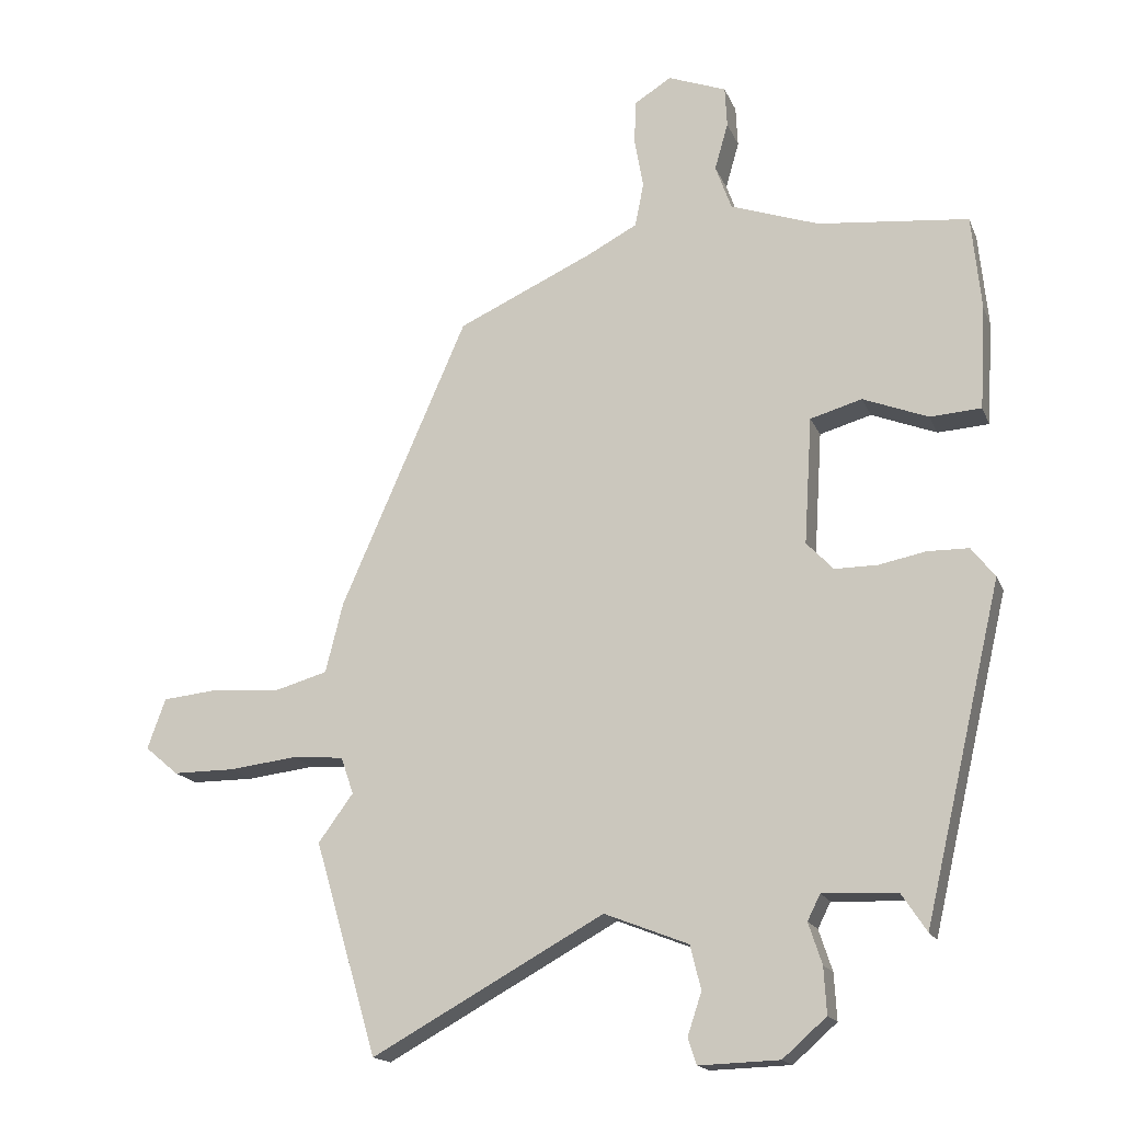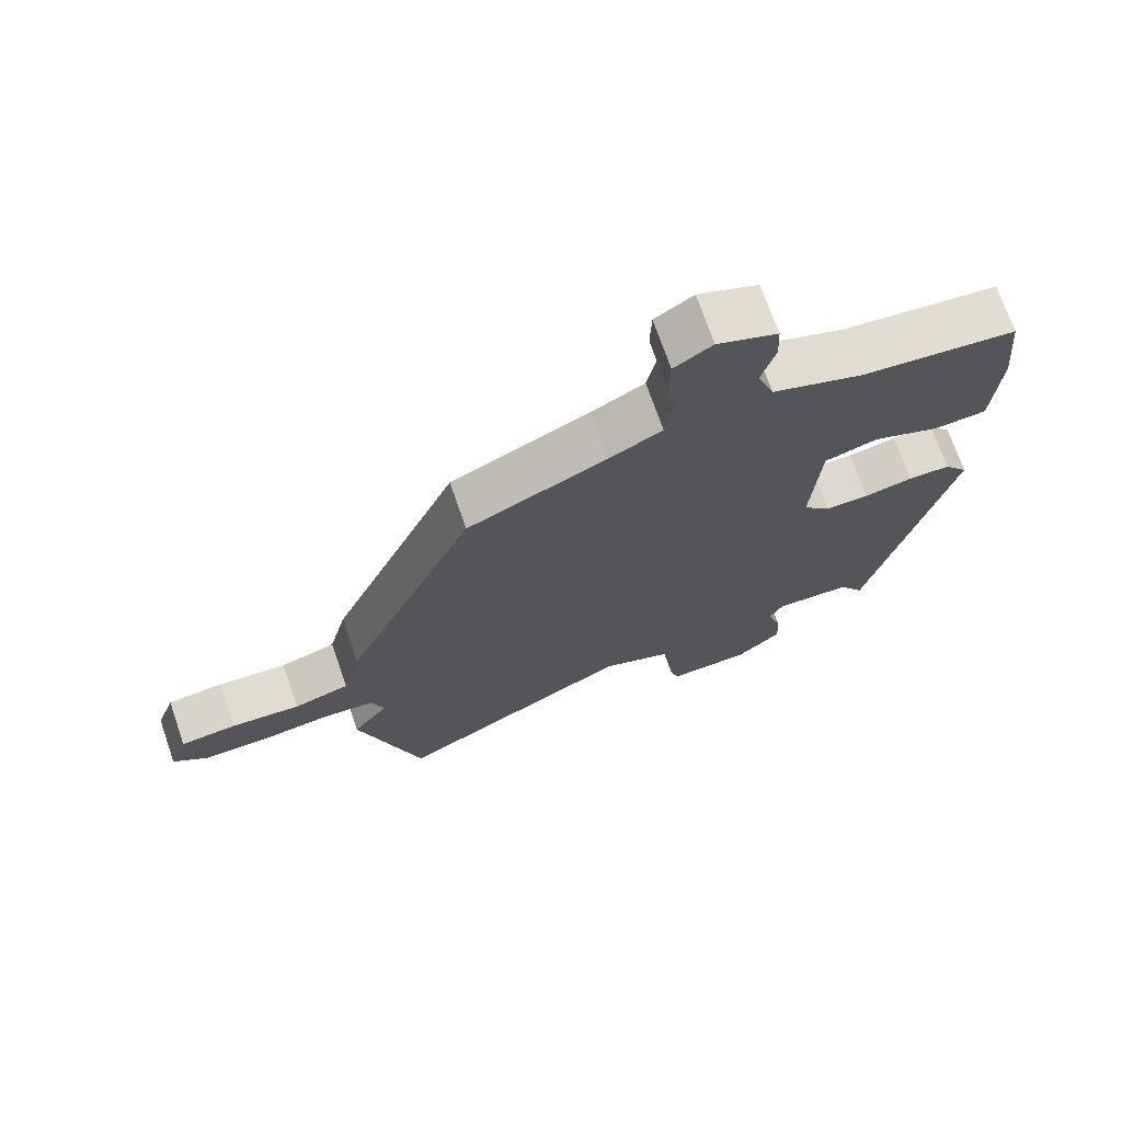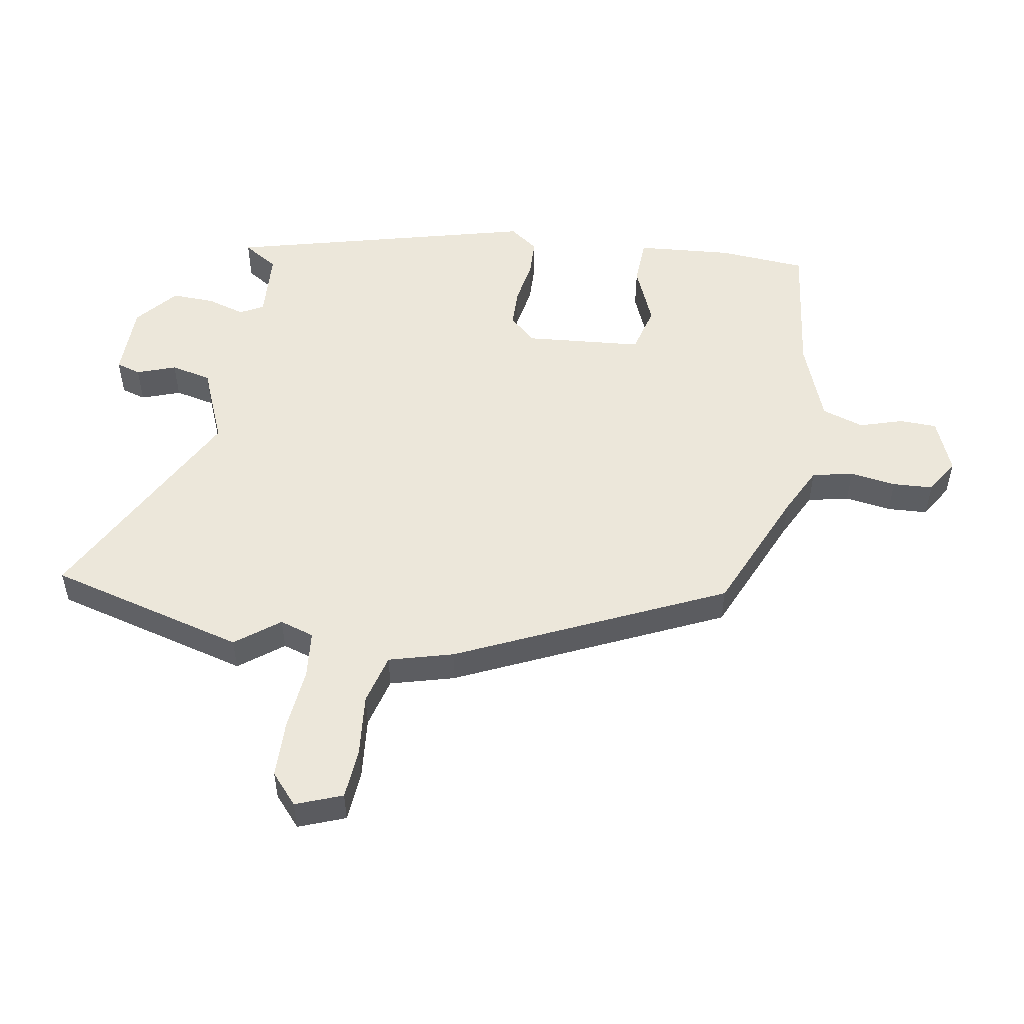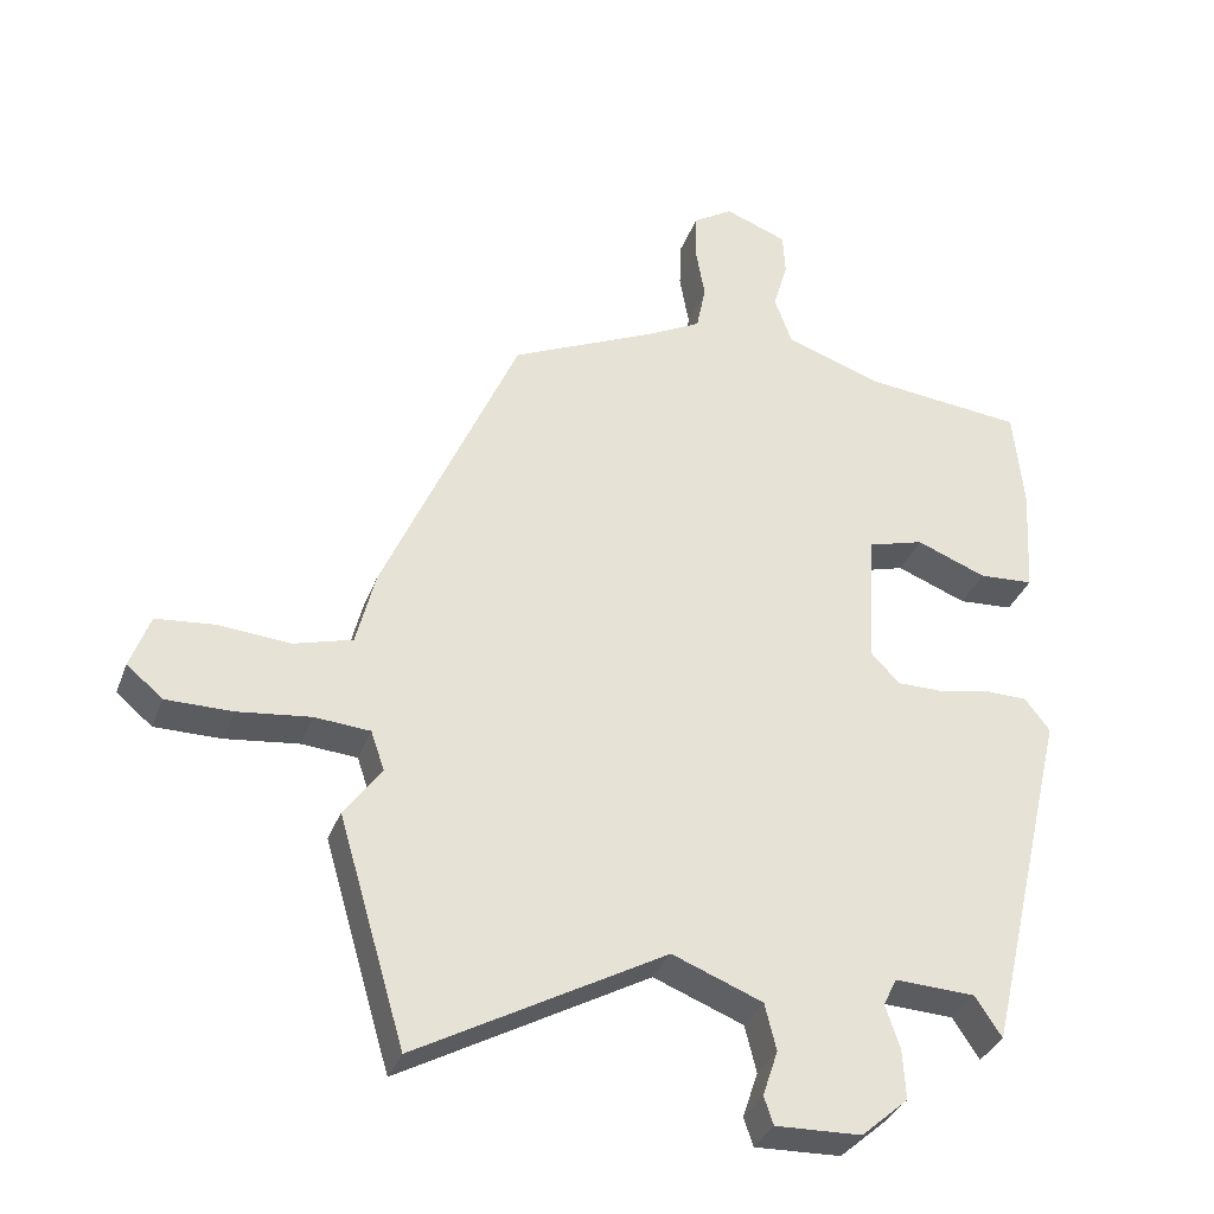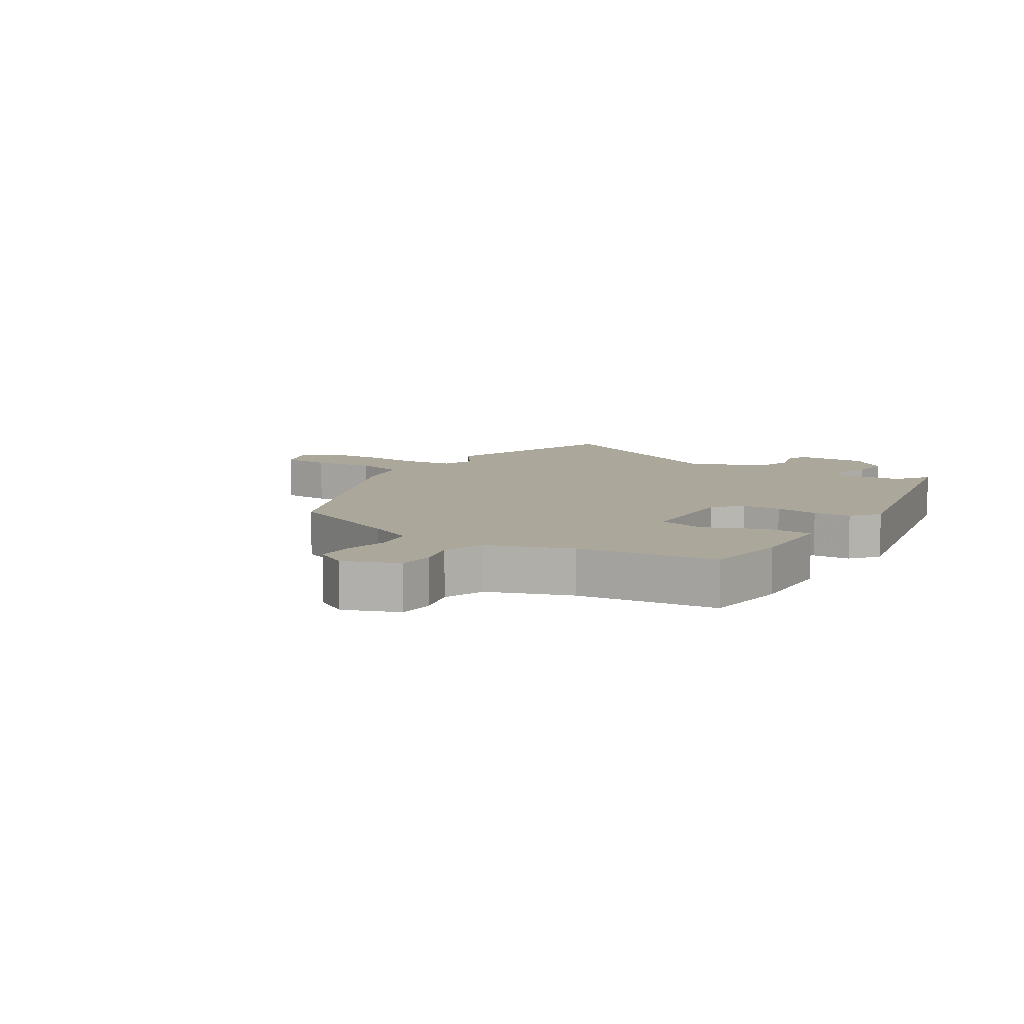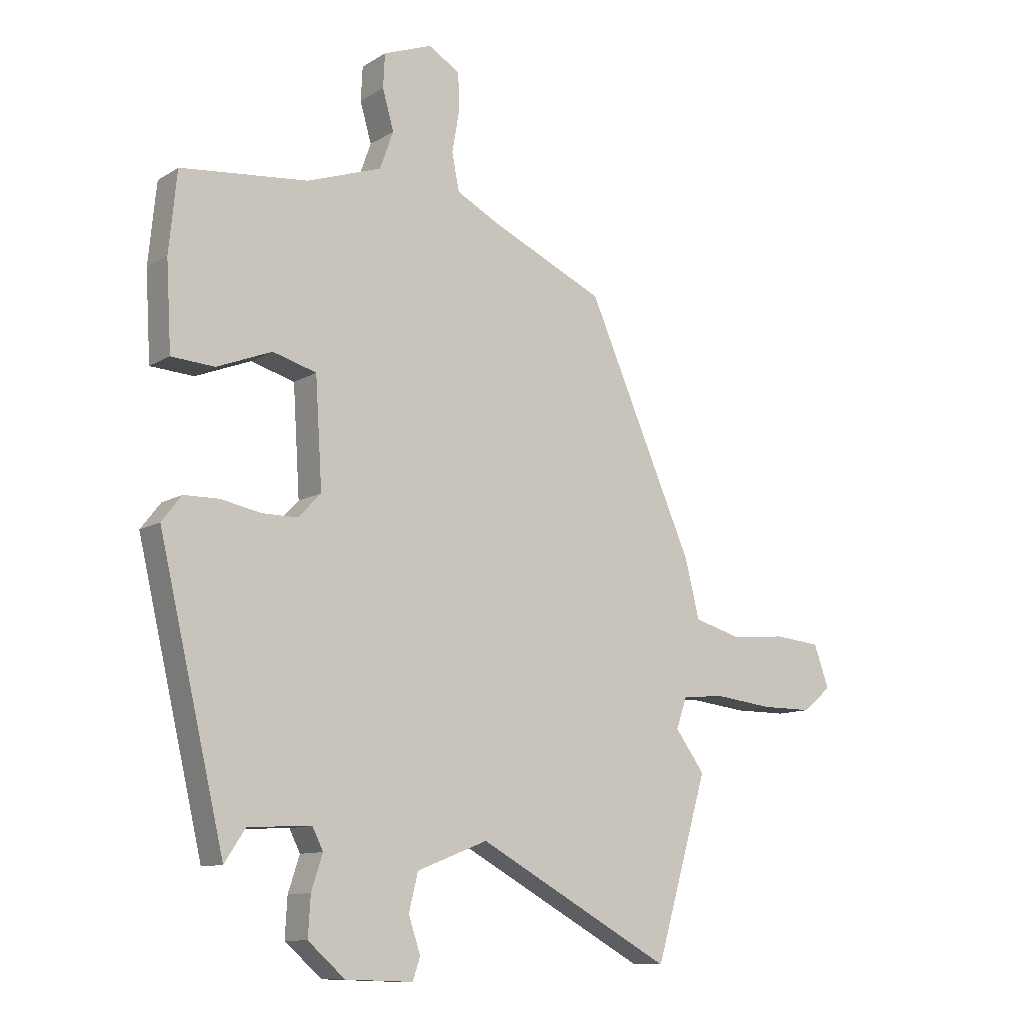
<metadata>
{"format":"obj","ext":"obj","renderer":"f3d","projection":"perspective","resolution":1024,"background":"white","views":[{"elev":-16.9,"azim":17.4,"up":"+Z"},{"elev":71.6,"azim":-19.1,"up":"+Z"},{"elev":51.9,"azim":-81.7,"up":"+Y"},{"elev":-34.0,"azim":-18.7,"up":"+Z"},{"elev":8.1,"azim":32.3,"up":"+Y"},{"elev":-10.9,"azim":145.4,"up":"+Z"}]}
</metadata>
<code>
v -0.45 0.07 -0.669
v -0.543 0.07 -0.353
v -0.491 0.07 -0.282
v -0.51 0.07 -0.227
v -0.587 0.07 -0.221
v -0.688 0.07 -0.233
v -0.78 0.07 -0.233
v -0.83 0.07 -0.191
v -0.803 0.07 -0.116
v -0.722 0.07 -0.108
v -0.621 0.07 -0.116
v -0.54 0.07 -0.093
v -0.514 0.07 0.011
v -0.326 0.07 0.441
v -0.125 0.07 0.533
v -0.049 0.07 0.573
v -0.036 0.07 0.639
v -0.049 0.07 0.713
v -0.047 0.07 0.778
v 0.008 0.07 0.813
v 0.095 0.07 0.78
v 0.098 0.07 0.72
v 0.078 0.07 0.65
v 0.102 0.07 0.583
v 0.234 0.07 0.537
v 0.458 0.07 0.514
v 0.472 0.07 0.373
v 0.463 0.07 0.219
v 0.387 0.07 0.214
v 0.29 0.07 0.252
v 0.213 0.07 0.23
v 0.201 0.07 0.041
v 0.241 0.07 -0.001
v 0.304 0.07 -0.001
v 0.375 0.07 0.013
v 0.436 0.07 0.012
v 0.471 0.07 -0.033
v 0.355 0.07 -0.527
v 0.318 0.07 -0.471
v 0.207 0.07 -0.466
v 0.188 0.07 -0.504
v 0.208 0.07 -0.565
v 0.212 0.07 -0.634
v 0.147 0.07 -0.691
v 0.028 0.07 -0.695
v 0.015 0.07 -0.656
v 0.036 0.07 -0.593
v 0.02 0.07 -0.528
v -0.105 0.07 -0.479
v -0.45 0 -0.669
v -0.543 0 -0.353
v -0.491 0 -0.282
v -0.51 0 -0.227
v -0.587 0 -0.221
v -0.688 0 -0.233
v -0.78 0 -0.233
v -0.83 0 -0.191
v -0.803 0 -0.116
v -0.722 0 -0.108
v -0.621 0 -0.116
v -0.54 0 -0.093
v -0.514 0 0.011
v -0.326 0 0.441
v -0.125 0 0.533
v -0.049 0 0.573
v -0.036 0 0.639
v -0.049 0 0.713
v -0.047 0 0.778
v 0.008 0 0.813
v 0.095 0 0.78
v 0.098 0 0.72
v 0.078 0 0.65
v 0.102 0 0.583
v 0.234 0 0.537
v 0.458 0 0.514
v 0.472 0 0.373
v 0.463 0 0.219
v 0.387 0 0.214
v 0.29 0 0.252
v 0.213 0 0.23
v 0.201 0 0.041
v 0.241 0 -0.001
v 0.304 0 -0.001
v 0.375 0 0.013
v 0.436 0 0.012
v 0.471 0 -0.033
v 0.355 0 -0.527
v 0.318 0 -0.471
v 0.207 0 -0.466
v 0.188 0 -0.504
v 0.208 0 -0.565
v 0.212 0 -0.634
v 0.147 0 -0.691
v 0.028 0 -0.695
v 0.015 0 -0.656
v 0.036 0 -0.593
v 0.02 0 -0.528
v -0.105 0 -0.479
f 44 45 46 47
f 44 47 48
f 41 42 43 44
f 41 44 48
f 40 41 48 49
f 36 37 38 39
f 34 35 36 39
f 33 34 39 40
f 32 33 40 49
f 27 28 29 30
f 25 26 27 30
f 24 25 30 31
f 23 24 31 32
f 21 22 23
f 20 21 23
f 17 18 19 20
f 16 17 20 23
f 12 13 14 15
f 12 15 16
f 8 9 10 11
f 8 11 12
f 5 6 7 8
f 4 5 8 12
f 3 4 12 16
f 1 2 3
f 16 23 32 49
f 1 3 16 49
f 96 95 94 93
f 97 96 93
f 93 92 91 90
f 97 93 90
f 98 97 90 89
f 88 87 86 85
f 88 85 84 83
f 89 88 83 82
f 98 89 82 81
f 79 78 77 76
f 79 76 75 74
f 80 79 74 73
f 81 80 73 72
f 72 71 70
f 72 70 69
f 69 68 67 66
f 72 69 66 65
f 64 63 62 61
f 65 64 61
f 60 59 58 57
f 61 60 57
f 57 56 55 54
f 61 57 54 53
f 65 61 53 52
f 52 51 50
f 98 81 72 65
f 98 65 52 50
f 1 50 51 2
f 2 51 52 3
f 3 52 53 4
f 4 53 54 5
f 5 54 55 6
f 6 55 56 7
f 7 56 57 8
f 8 57 58 9
f 9 58 59 10
f 10 59 60 11
f 11 60 61 12
f 12 61 62 13
f 13 62 63 14
f 14 63 64 15
f 15 64 65 16
f 16 65 66 17
f 17 66 67 18
f 18 67 68 19
f 19 68 69 20
f 20 69 70 21
f 21 70 71 22
f 22 71 72 23
f 23 72 73 24
f 24 73 74 25
f 25 74 75 26
f 26 75 76 27
f 27 76 77 28
f 28 77 78 29
f 29 78 79 30
f 30 79 80 31
f 31 80 81 32
f 32 81 82 33
f 33 82 83 34
f 34 83 84 35
f 35 84 85 36
f 36 85 86 37
f 37 86 87 38
f 38 87 88 39
f 39 88 89 40
f 40 89 90 41
f 41 90 91 42
f 42 91 92 43
f 43 92 93 44
f 44 93 94 45
f 45 94 95 46
f 46 95 96 47
f 47 96 97 48
f 48 97 98 49
f 49 98 50 1

</code>
